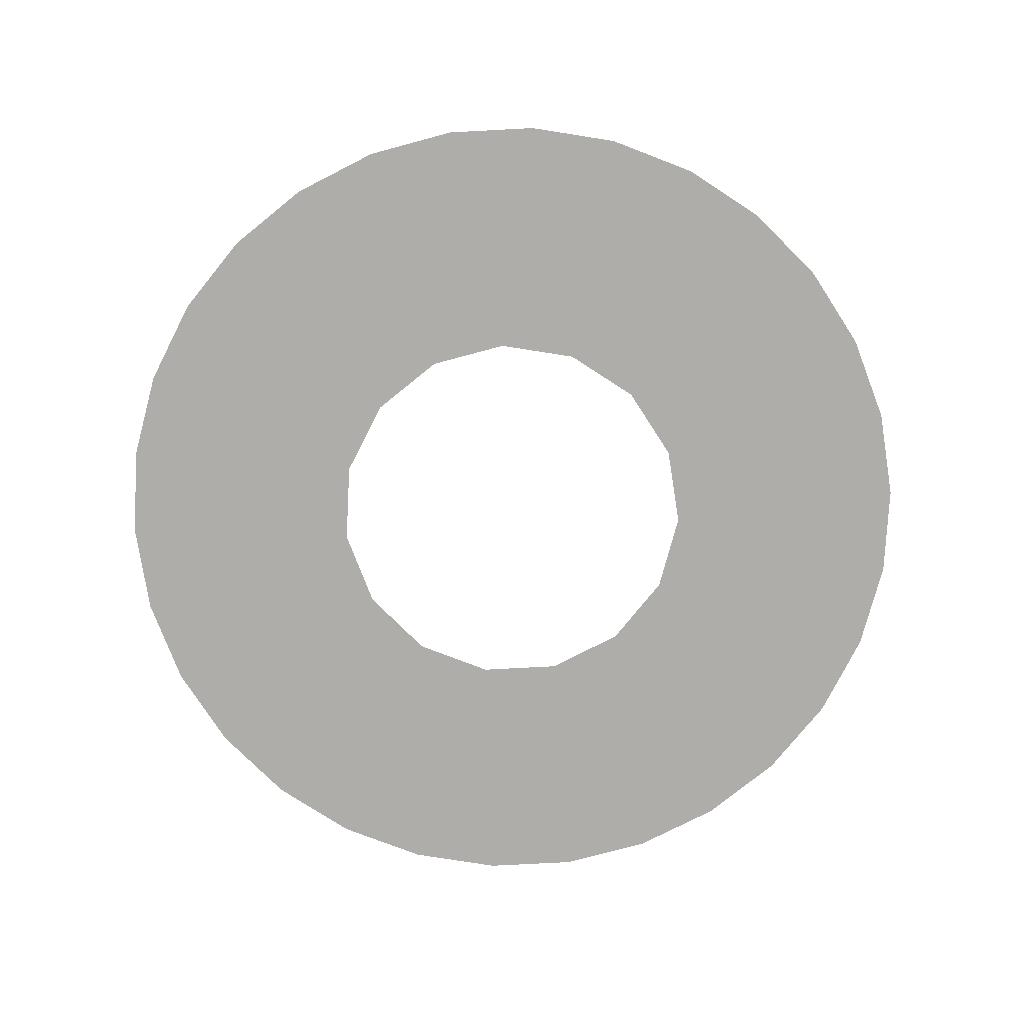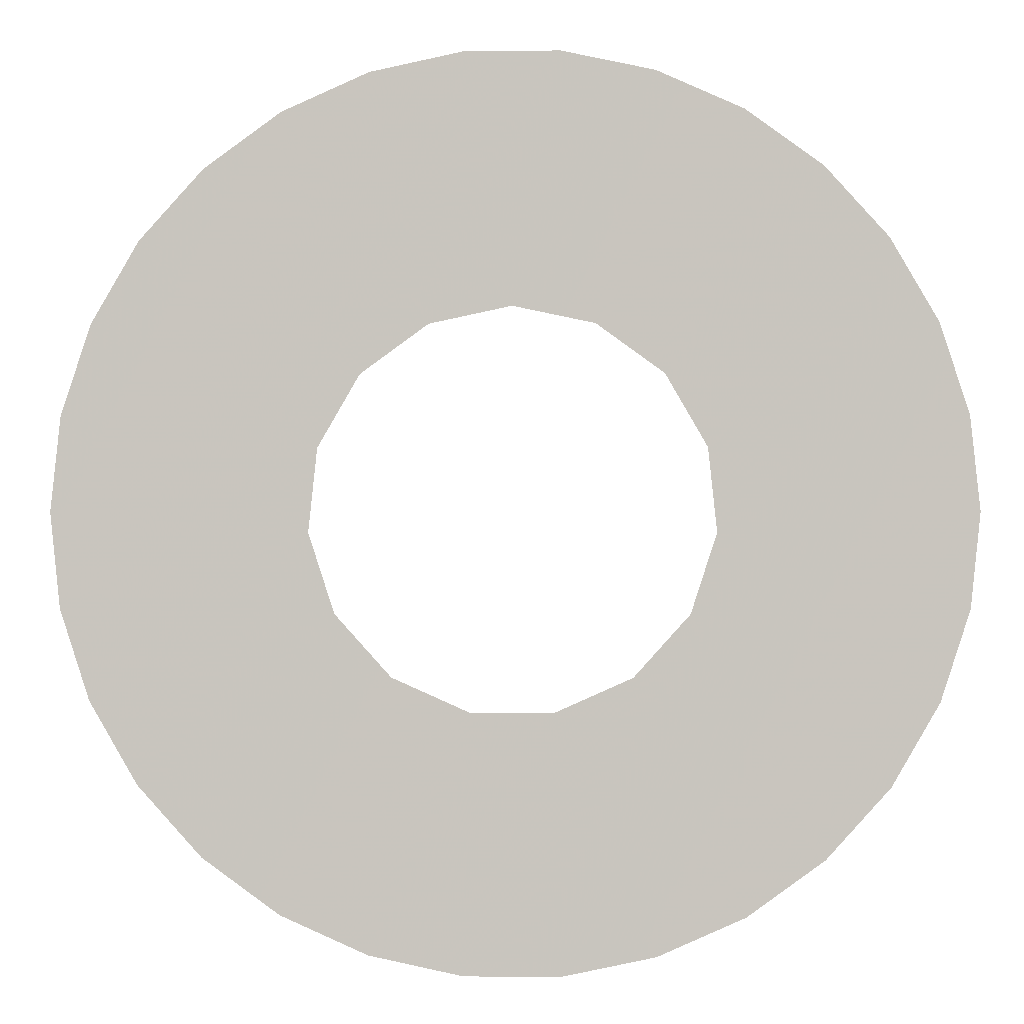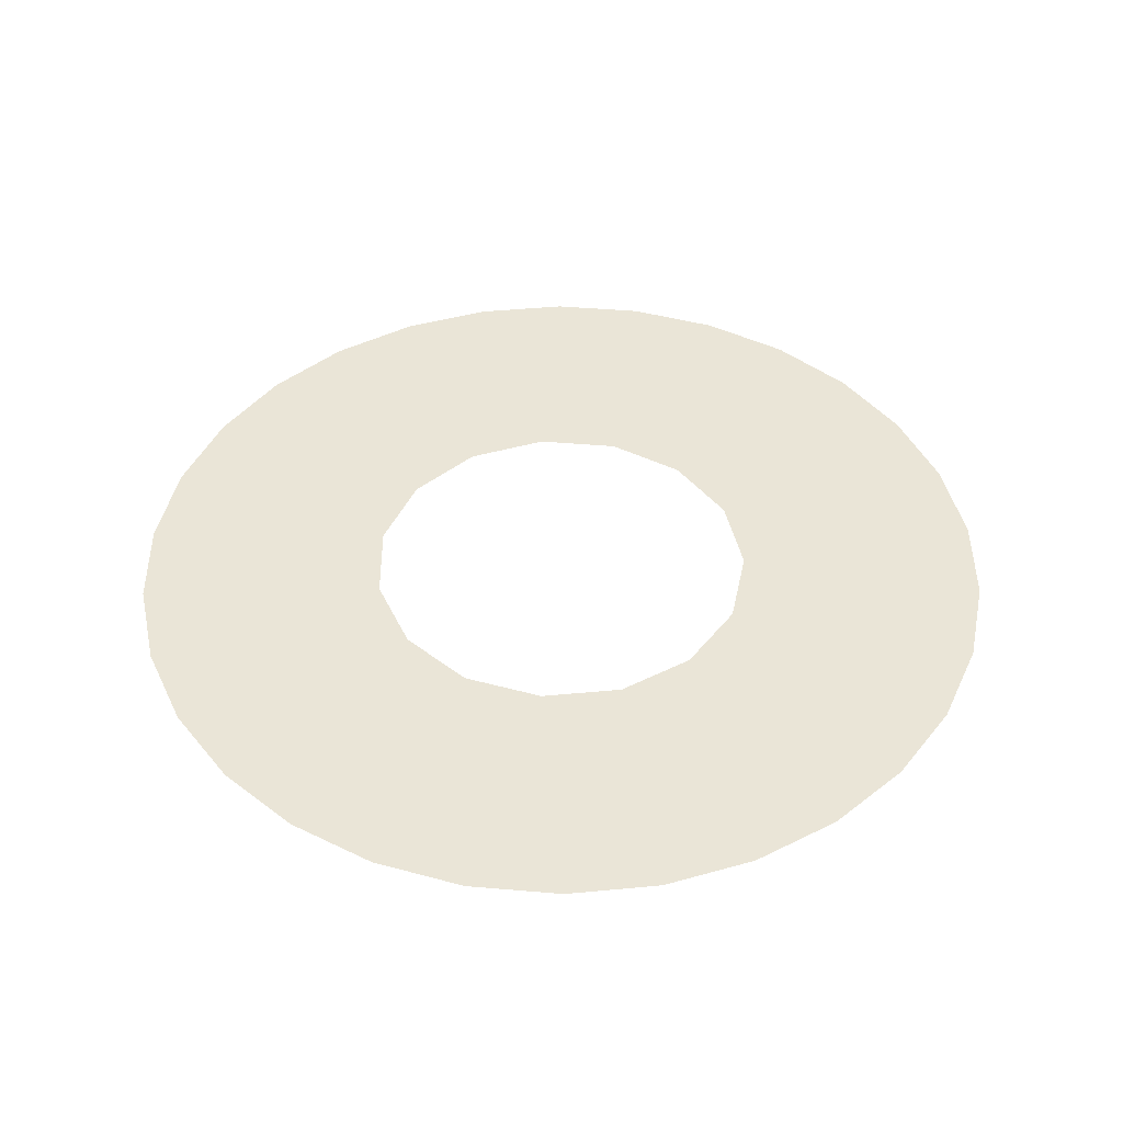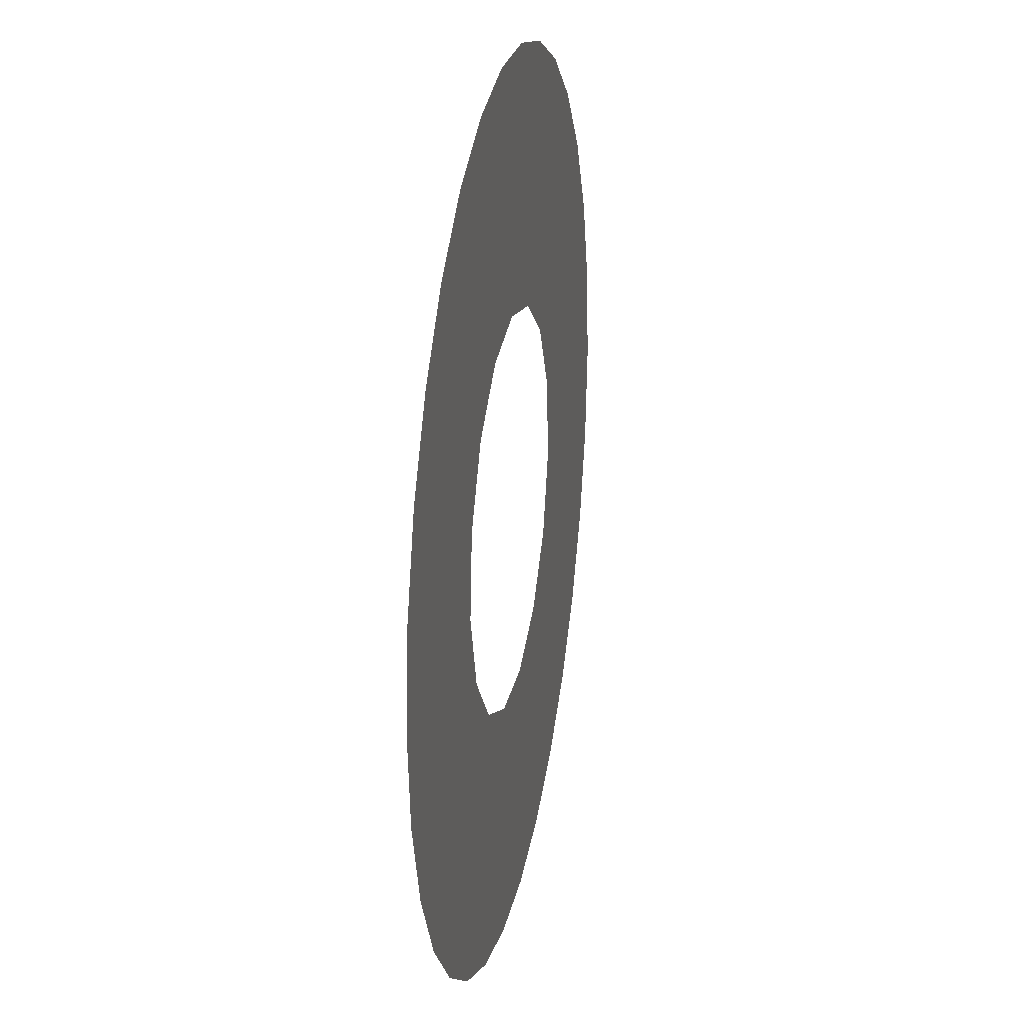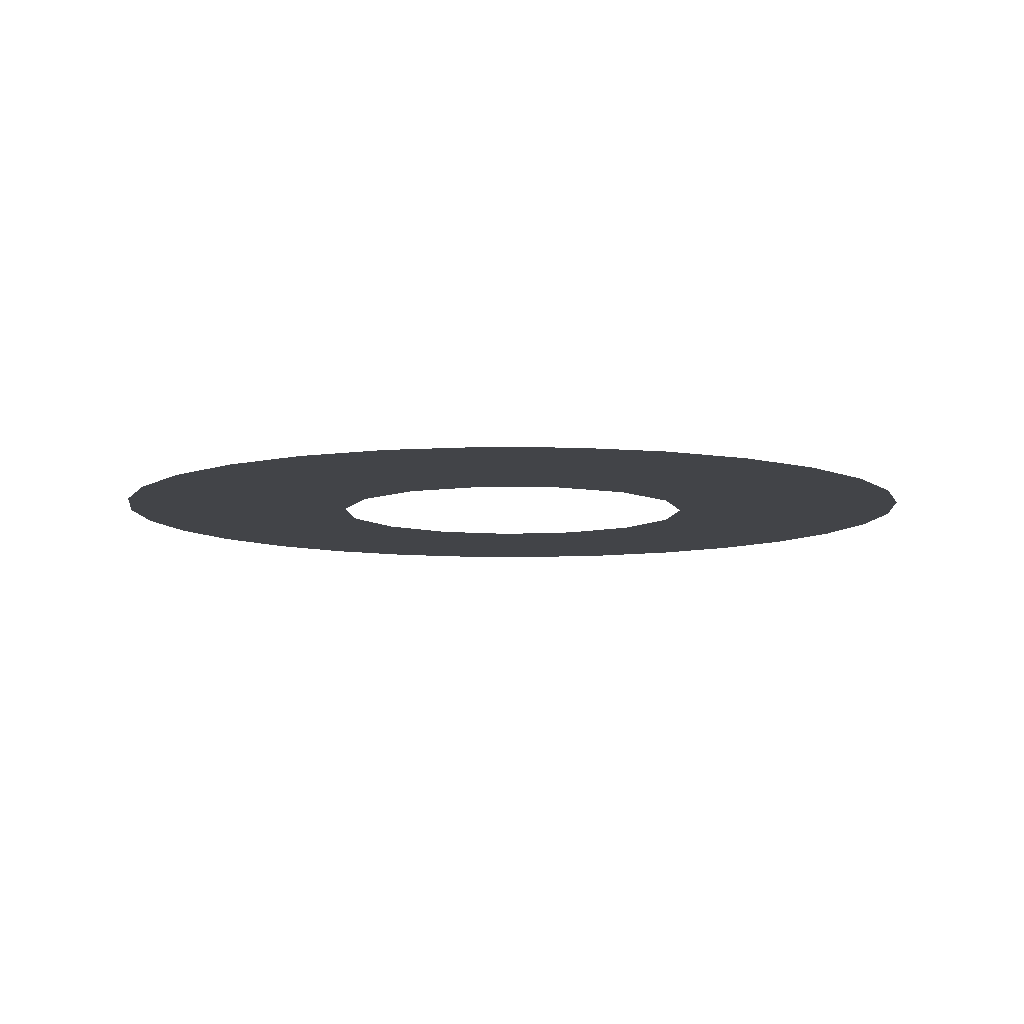
<metadata>
{"format":"obj","ext":"obj","renderer":"f3d","projection":"perspective","resolution":1024,"background":"white","views":[{"elev":-77.1,"azim":51.0,"up":"+Y"},{"elev":-1.2,"azim":2.3,"up":"+Z"},{"elev":44.1,"azim":101.7,"up":"+Y"},{"elev":24.0,"azim":100.9,"up":"+Z"},{"elev":-8.1,"azim":-133.9,"up":"+Y"}]}
</metadata>
<code>
g FXReaperDiskGlowMesh
v 0.755 0.02948 -0.1605
v 0.7719 0.02948 -1.156e-05
v 0.3392 0.02948 -0.03414
v 0.7051 0.02948 -0.3139
v 0.2954 0.02948 -0.169
v 0.6245 0.02948 -0.4537
v 0.5165 0.02948 -0.5736
v 0.2005 0.02948 -0.2745
v 0.3859 0.02948 -0.6685
v 0.2385 0.02948 -0.7341
v 0.07091 0.02948 -0.3321
v 0.08069 0.02948 -0.7677
v -0.08069 0.02948 -0.7677
v -0.07092 0.02948 -0.3321
v -0.2385 0.02948 -0.7341
v -0.3859 0.02948 -0.6685
v -0.2005 0.02948 -0.2745
v -0.5165 0.02948 -0.5736
v -0.6245 0.02948 -0.4537
v -0.2954 0.02948 -0.169
v -0.7051 0.02948 -0.3139
v -0.755 0.02948 -0.1605
v -0.3392 0.02948 -0.03414
v -0.7719 0.02948 -1.156e-05
v -0.755 0.02948 0.1605
v -0.3244 0.02948 0.1069
v -0.7051 0.02948 0.3139
v -0.6245 0.02948 0.4537
v -0.2535 0.02948 0.2298
v -0.5165 0.02948 0.5736
v -0.3859 0.02948 0.6685
v -0.1388 0.02948 0.3131
v -0.2385 0.02948 0.7341
v -0.08069 0.02948 0.7676
v 1.156e-05 0.02948 0.3426
v 0.08069 0.02948 0.7676
v 0.2385 0.02948 0.7341
v 0.1388 0.02948 0.3131
v 0.3859 0.02948 0.6685
v 0.5165 0.02948 0.5736
v 0.2535 0.02948 0.2298
v 0.6245 0.02948 0.4537
v 0.7051 0.02948 0.3139
v 0.3244 0.02948 0.1069
v 0.755 0.02948 0.1605
g FXReaperDiskGlowMesh_0
f 3 2 1
f 3 1 4
f 5 3 4
f 5 4 6
f 5 6 7
f 8 5 7
f 8 7 9
f 8 9 10
f 11 8 10
f 11 10 12
f 11 12 13
f 14 11 13
f 14 13 15
f 14 15 16
f 17 14 16
f 17 16 18
f 17 18 19
f 20 17 19
f 20 19 21
f 20 21 22
f 23 20 22
f 23 22 24
f 23 24 25
f 26 23 25
f 26 25 27
f 26 27 28
f 29 26 28
f 29 28 30
f 29 30 31
f 32 29 31
f 32 31 33
f 32 33 34
f 35 32 34
f 35 34 36
f 35 36 37
f 38 35 37
f 38 37 39
f 38 39 40
f 41 38 40
f 41 40 42
f 41 42 43
f 44 41 43
f 44 43 45
f 44 45 2
f 3 44 2

</code>
